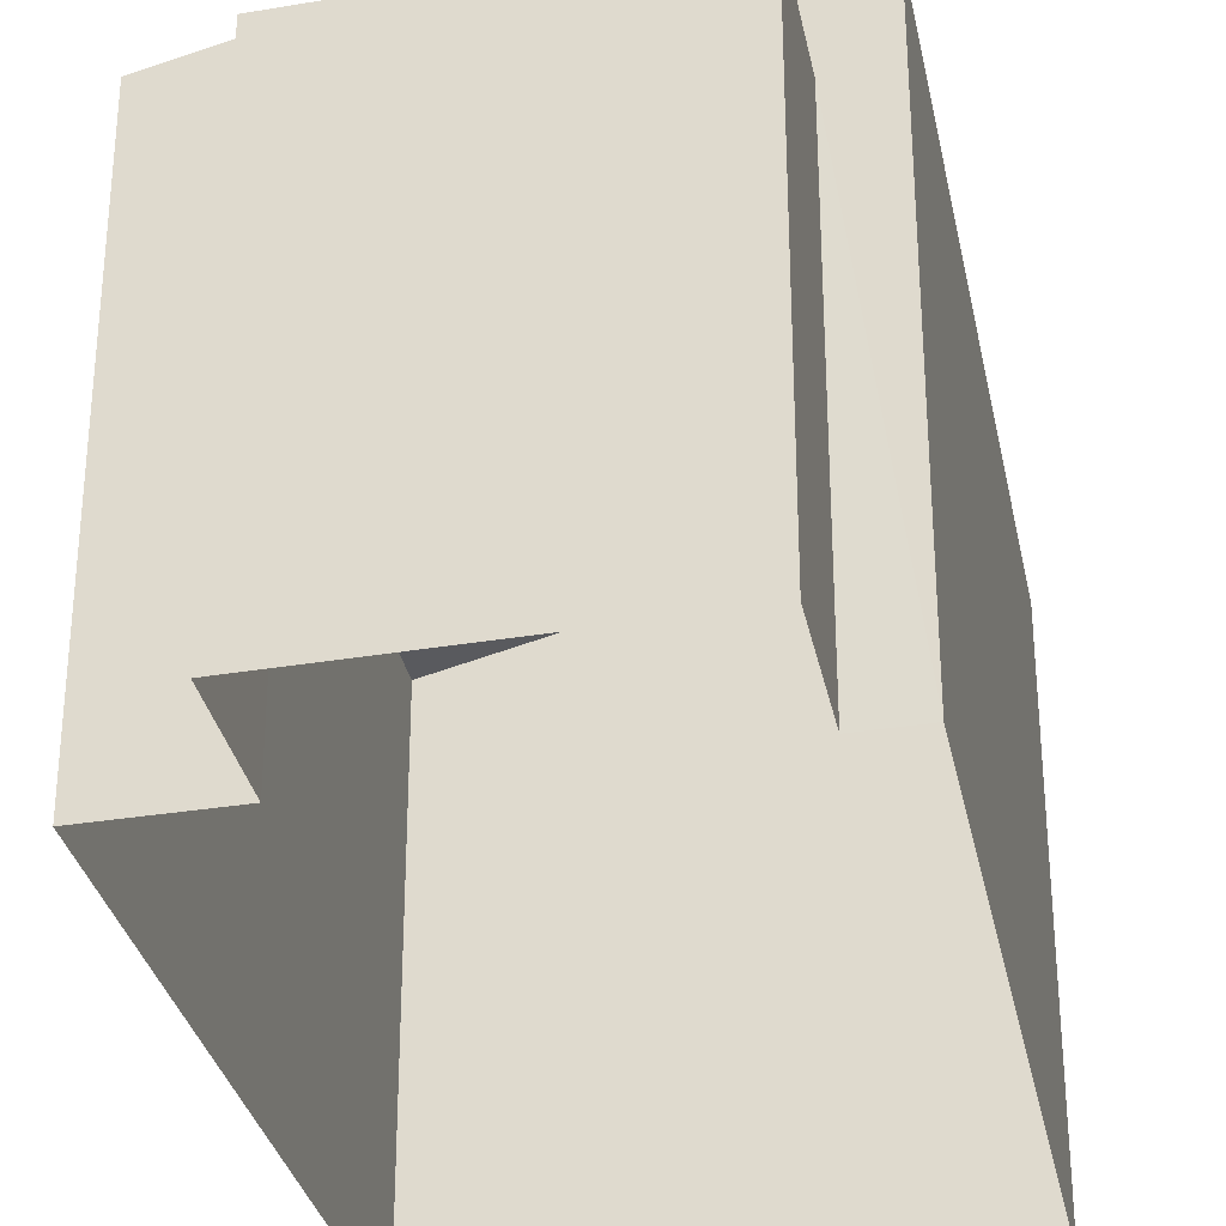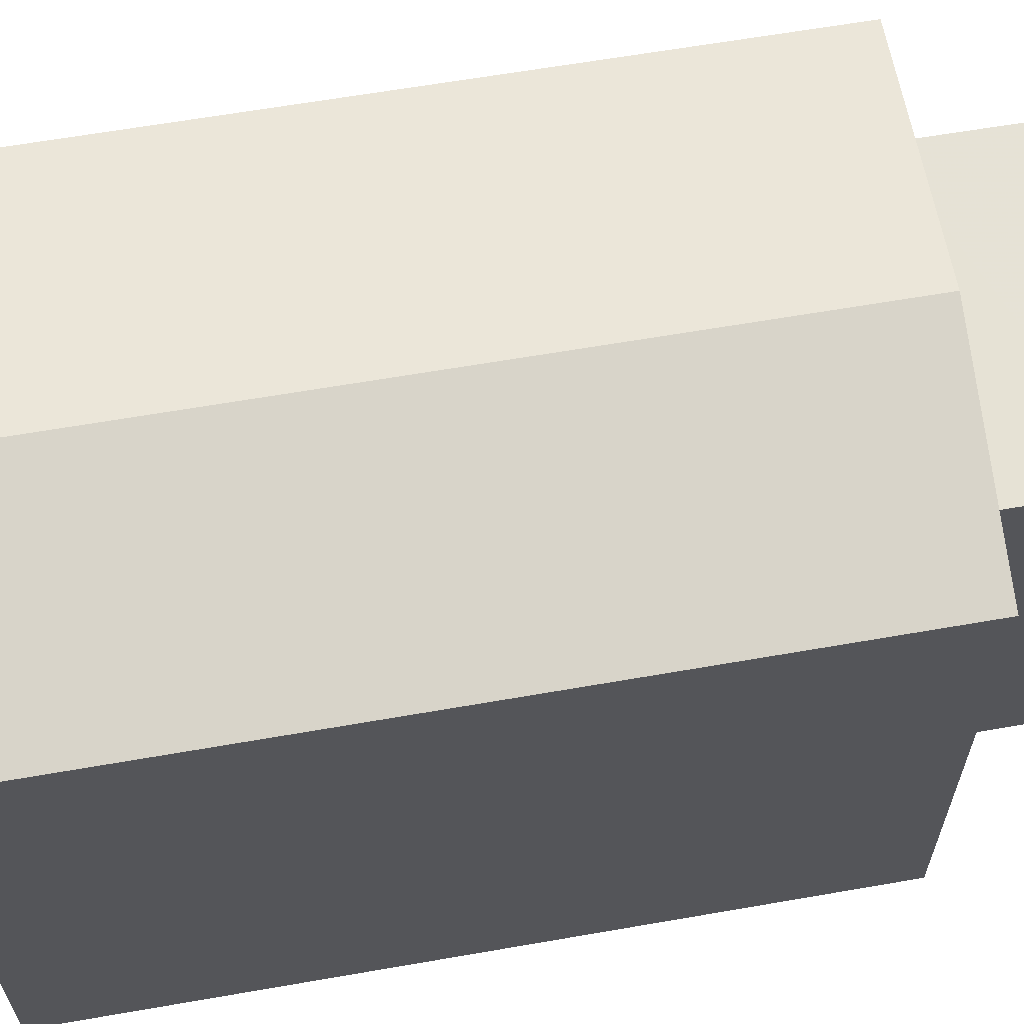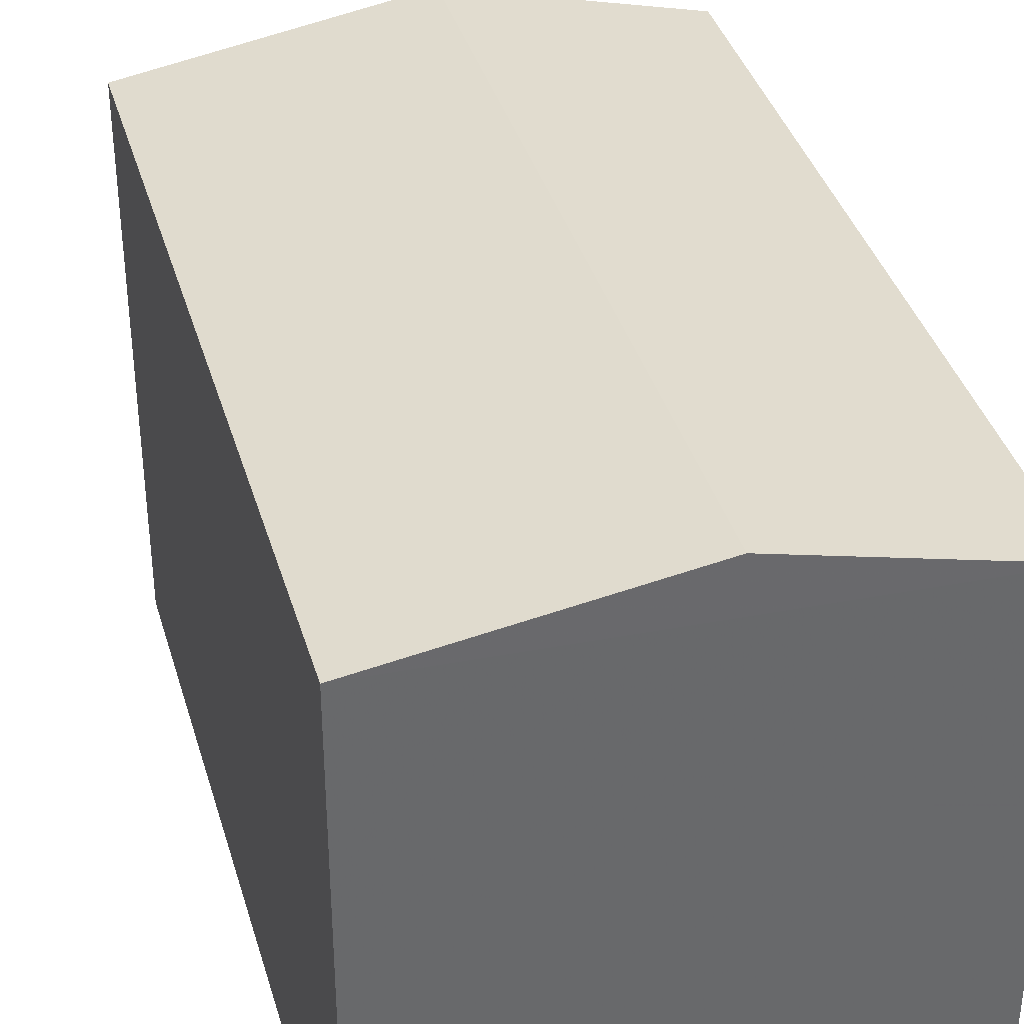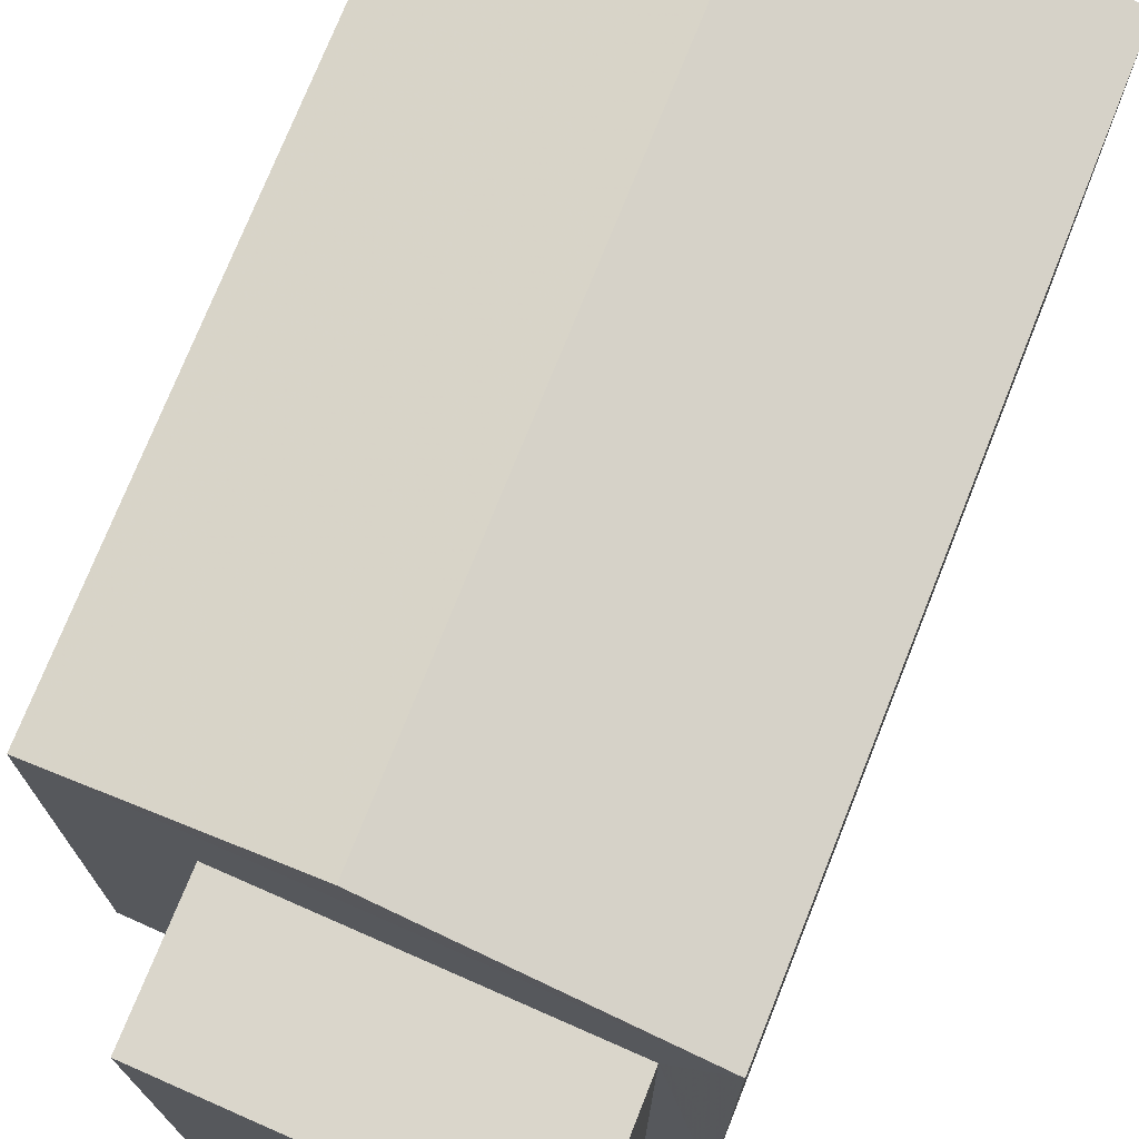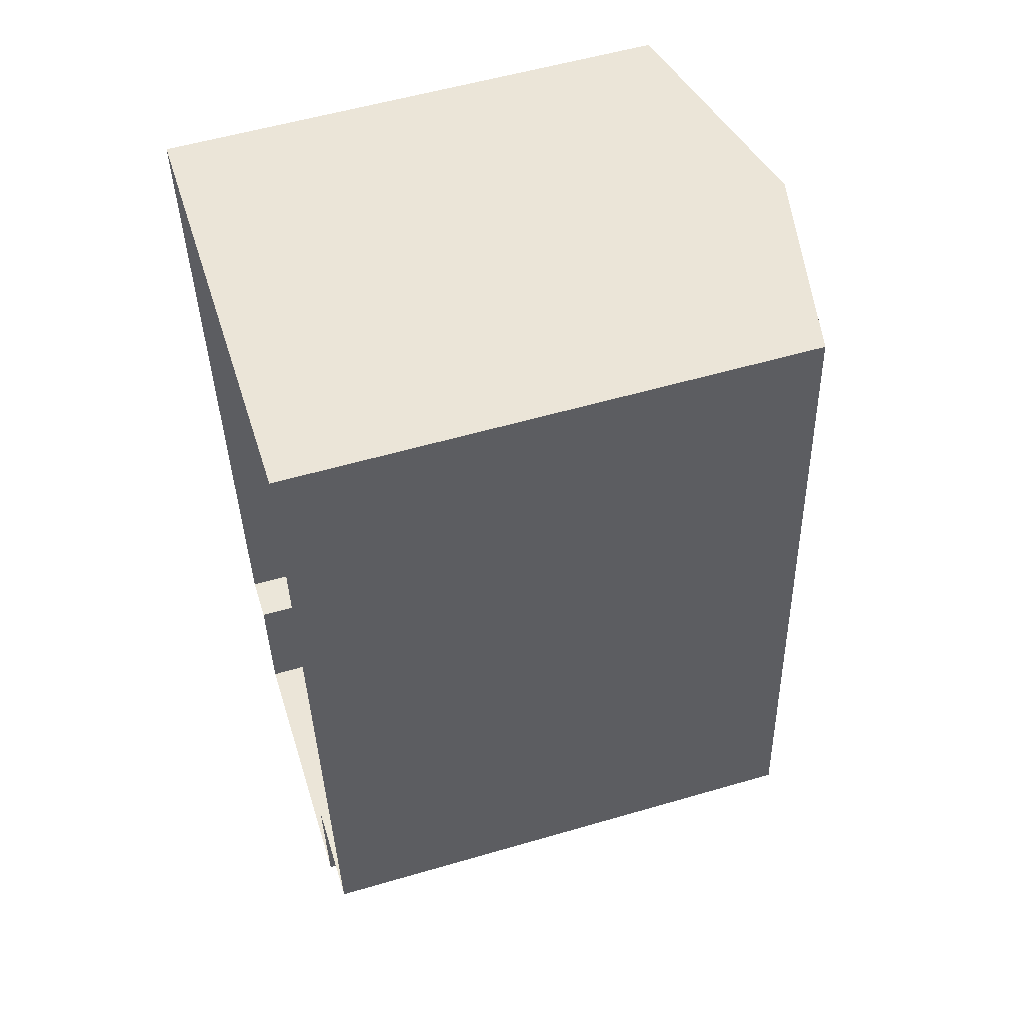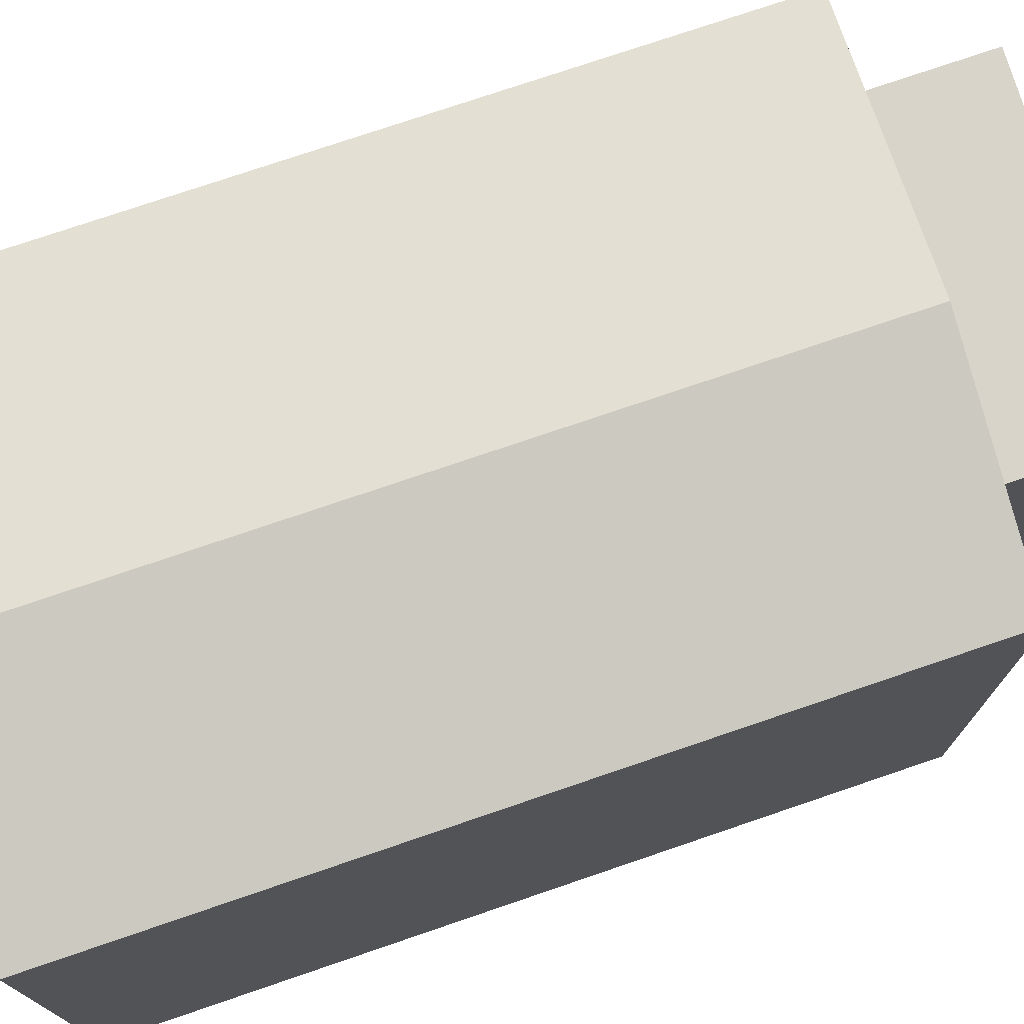
<metadata>
{"format":"obj","ext":"obj","renderer":"f3d","projection":"perspective","resolution":1024,"background":"white","views":[{"elev":-31.8,"azim":6.3,"up":"+Z"},{"elev":63.9,"azim":-105.0,"up":"+Z"},{"elev":37.8,"azim":159.2,"up":"+Z"},{"elev":73.8,"azim":16.6,"up":"+Z"},{"elev":55.7,"azim":-107.1,"up":"+Y"},{"elev":75.7,"azim":-113.9,"up":"+Z"}]}
</metadata>
<code>
v -8.881e+04 -9.854e+04 9.473
v -8.88e+04 -9.854e+04 9.473
v -8.881e+04 -9.854e+04 9.472
v -8.881e+04 -9.854e+04 9.472
v -8.88e+04 -9.855e+04 9.472
v -8.88e+04 -9.854e+04 9.472
v -8.881e+04 -9.855e+04 9.472
v -8.88e+04 -9.855e+04 9.471
v -8.88e+04 -9.854e+04 14.8
v -8.881e+04 -9.855e+04 14.8
v -8.88e+04 -9.855e+04 14.8
v -8.881e+04 -9.854e+04 14.8
v -8.881e+04 -9.854e+04 15.84
v -8.881e+04 -9.854e+04 16.45
v -8.881e+04 -9.854e+04 15.84
v -8.88e+04 -9.854e+04 15.84
v -8.881e+04 -9.854e+04 16.45
v -8.88e+04 -9.855e+04 15.84
f 1 2 3
f 4 1 3
f 2 5 6
f 3 6 7
f 7 6 8
f 3 2 6
f 9 10 11
f 9 12 10
f 13 14 15
f 16 17 18
f 17 14 13
f 14 17 16
f 3 7 10
f 12 3 10
f 16 2 1
f 15 16 1
f 13 1 4
f 13 15 1
f 18 5 2
f 16 18 2
f 6 5 9
f 5 18 9
f 3 12 4
f 12 18 13
f 9 18 12
f 4 12 13
f 17 13 18
f 6 11 8
f 6 9 11
f 14 16 15
f 11 7 8
f 11 10 7

</code>
